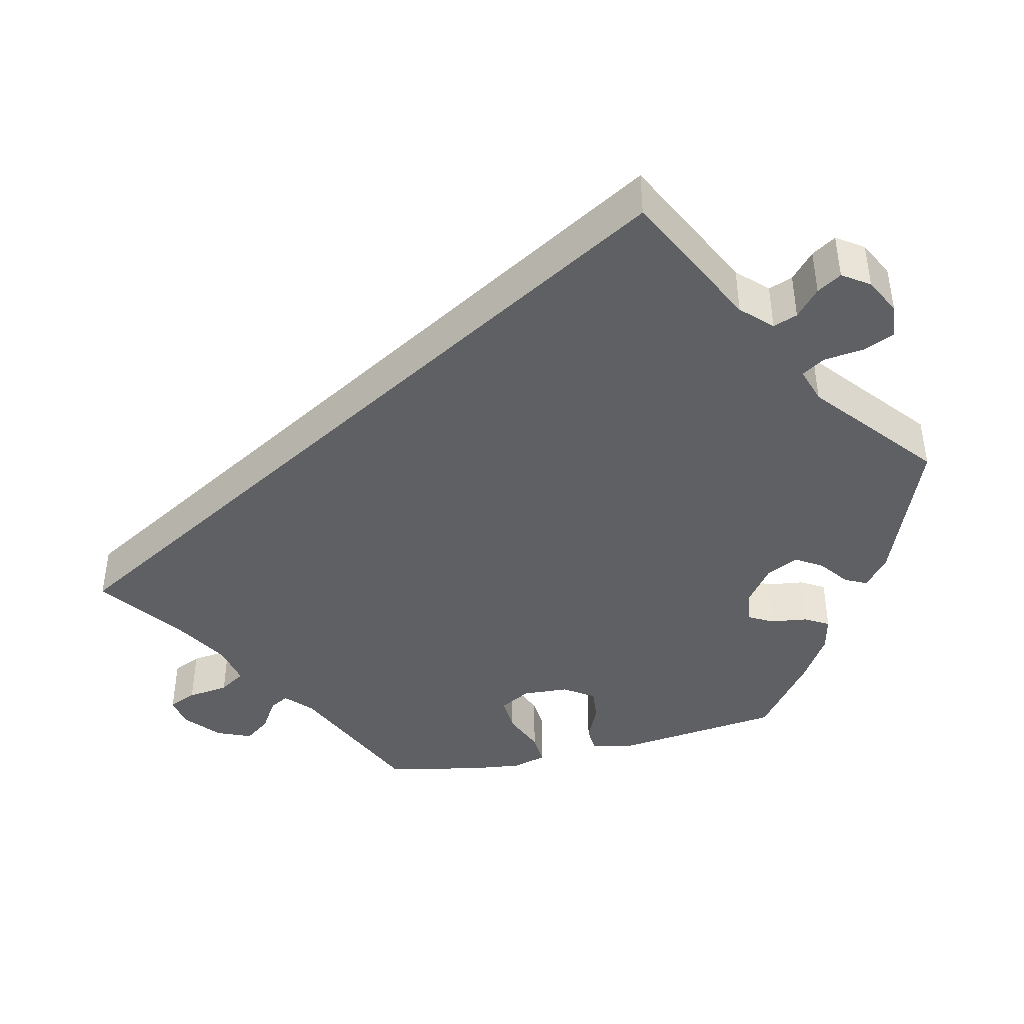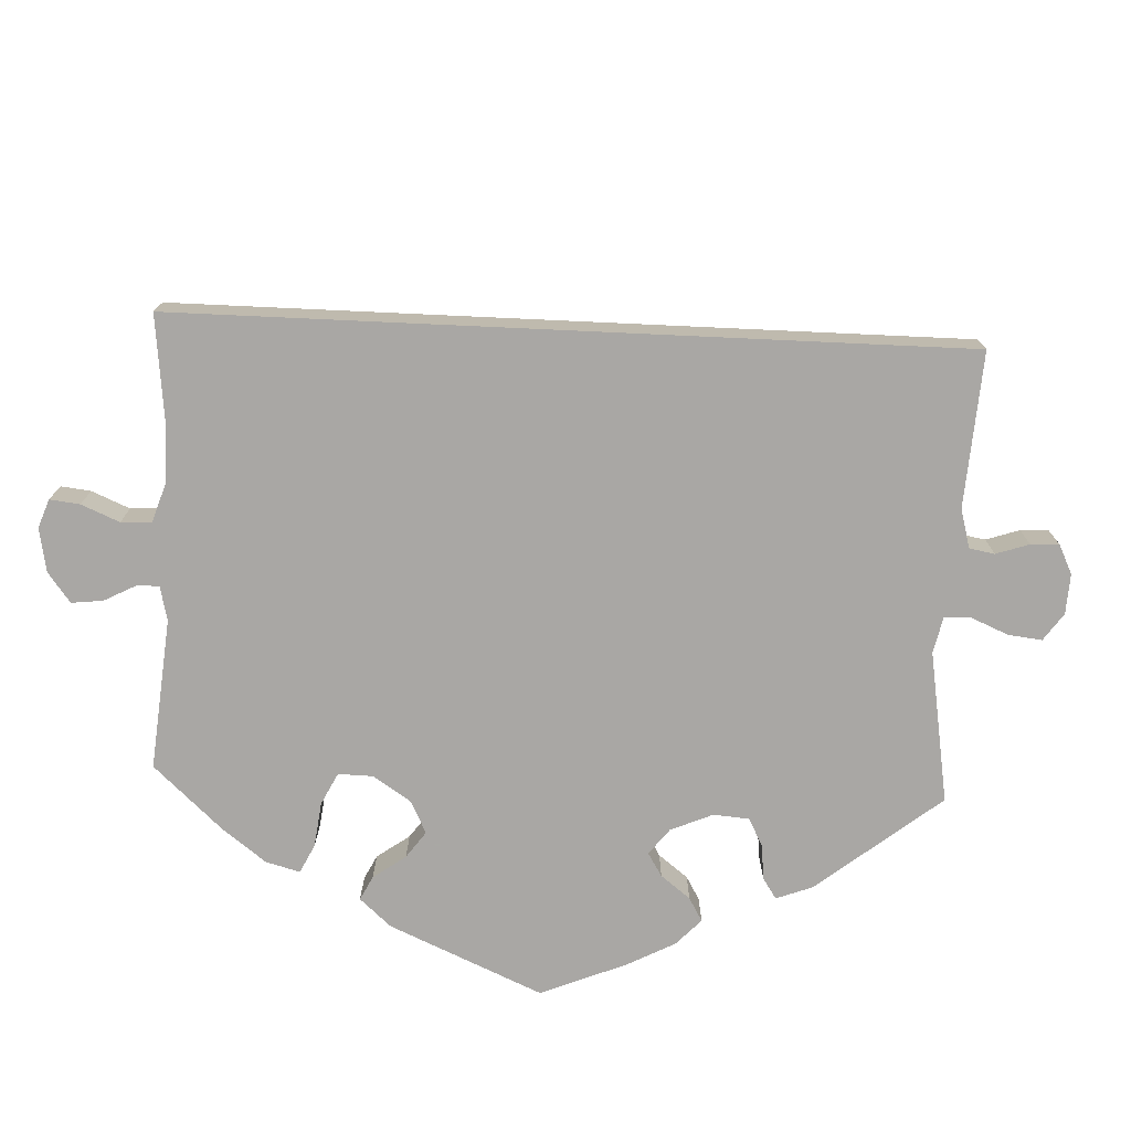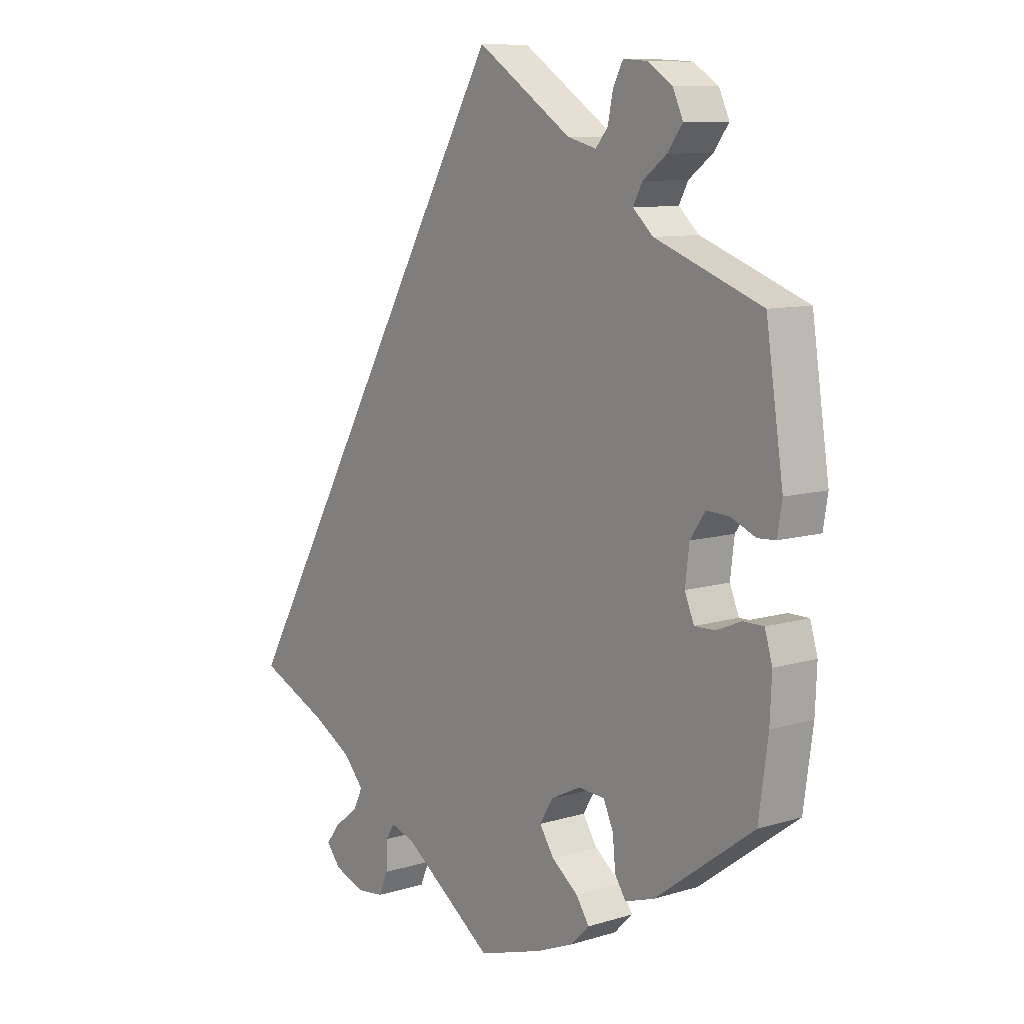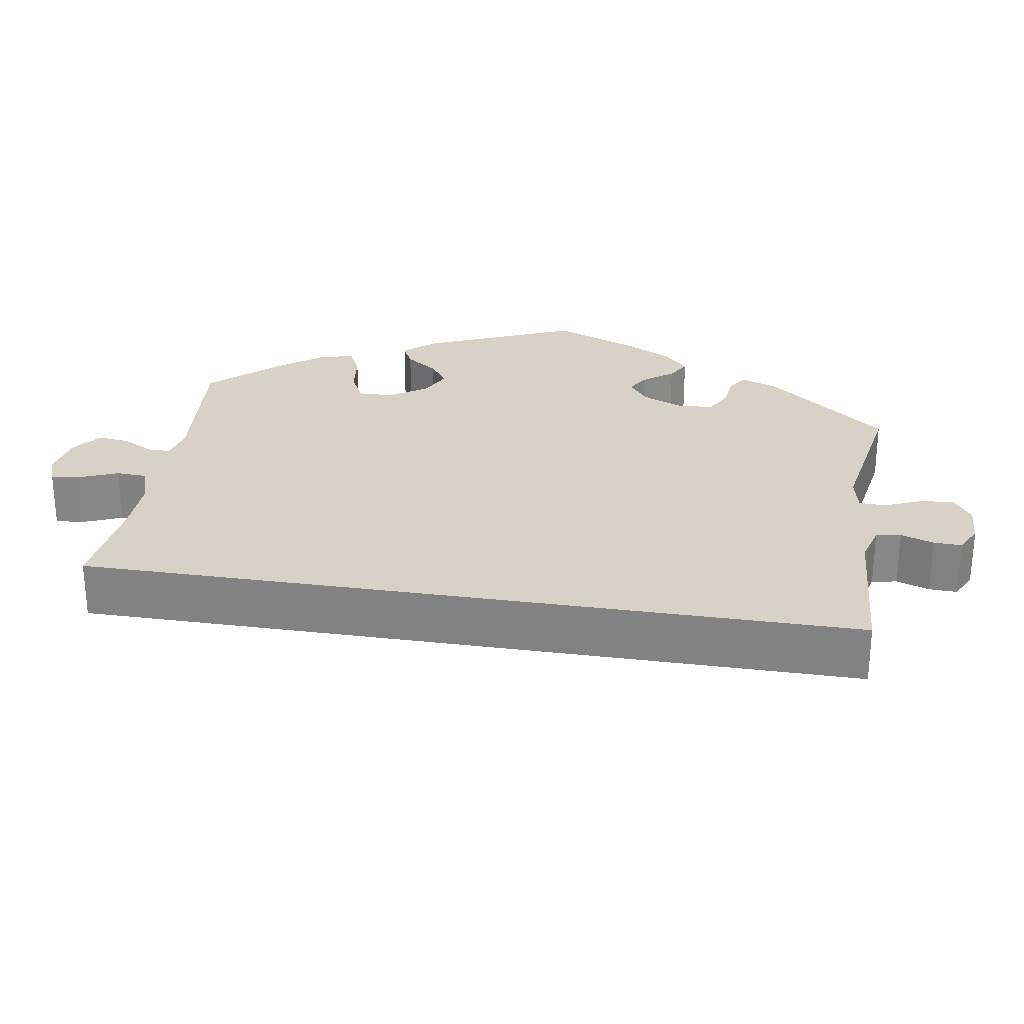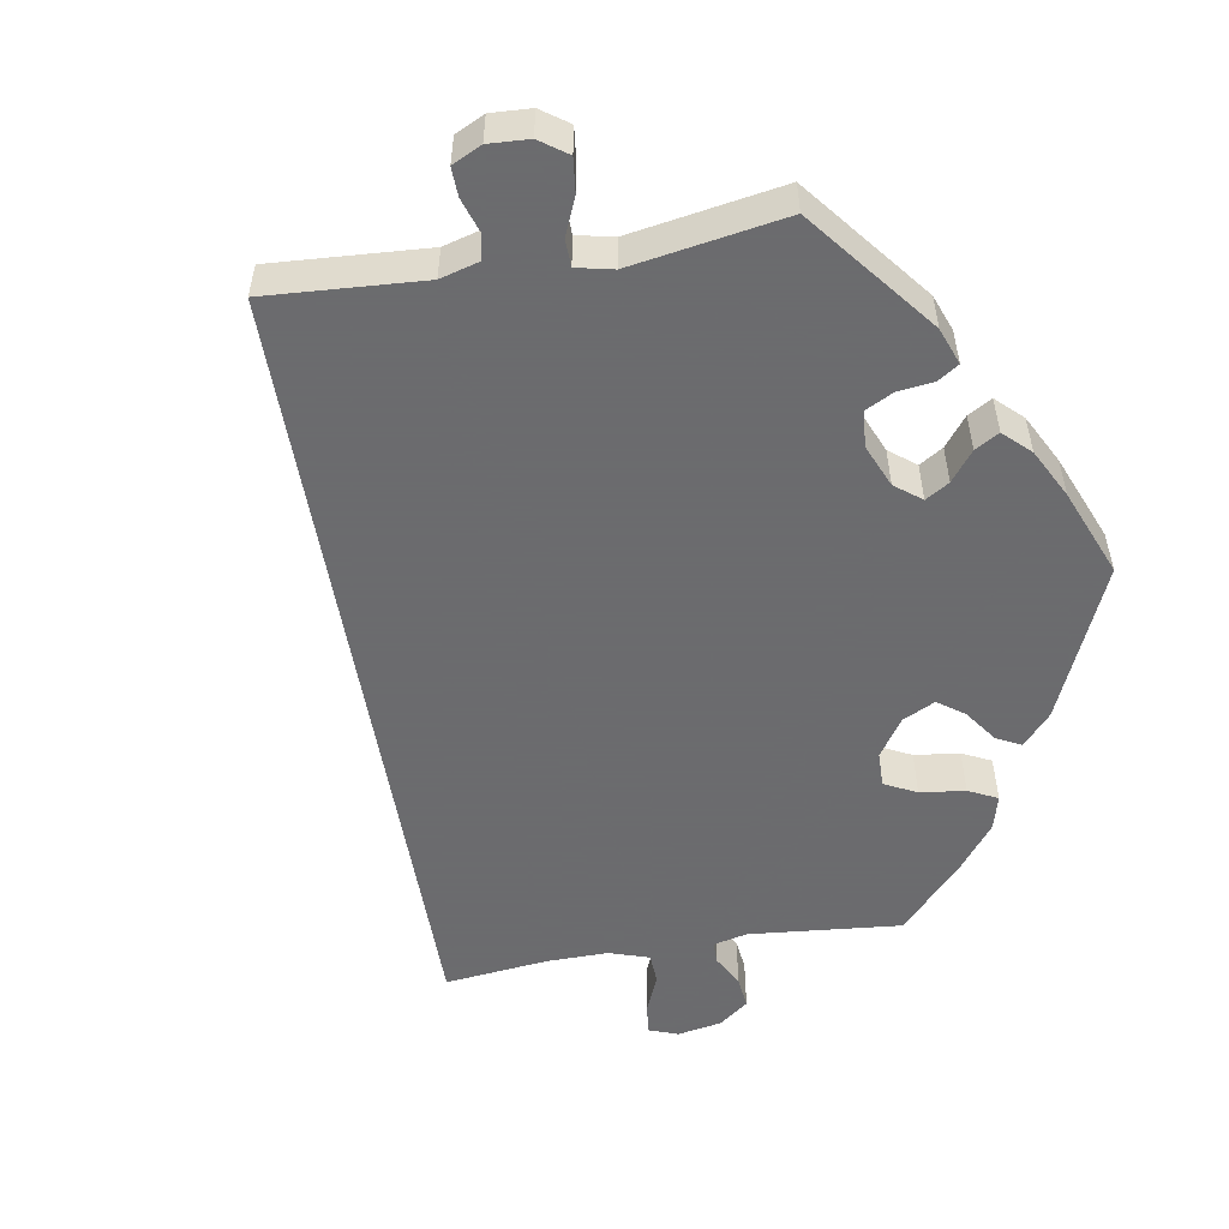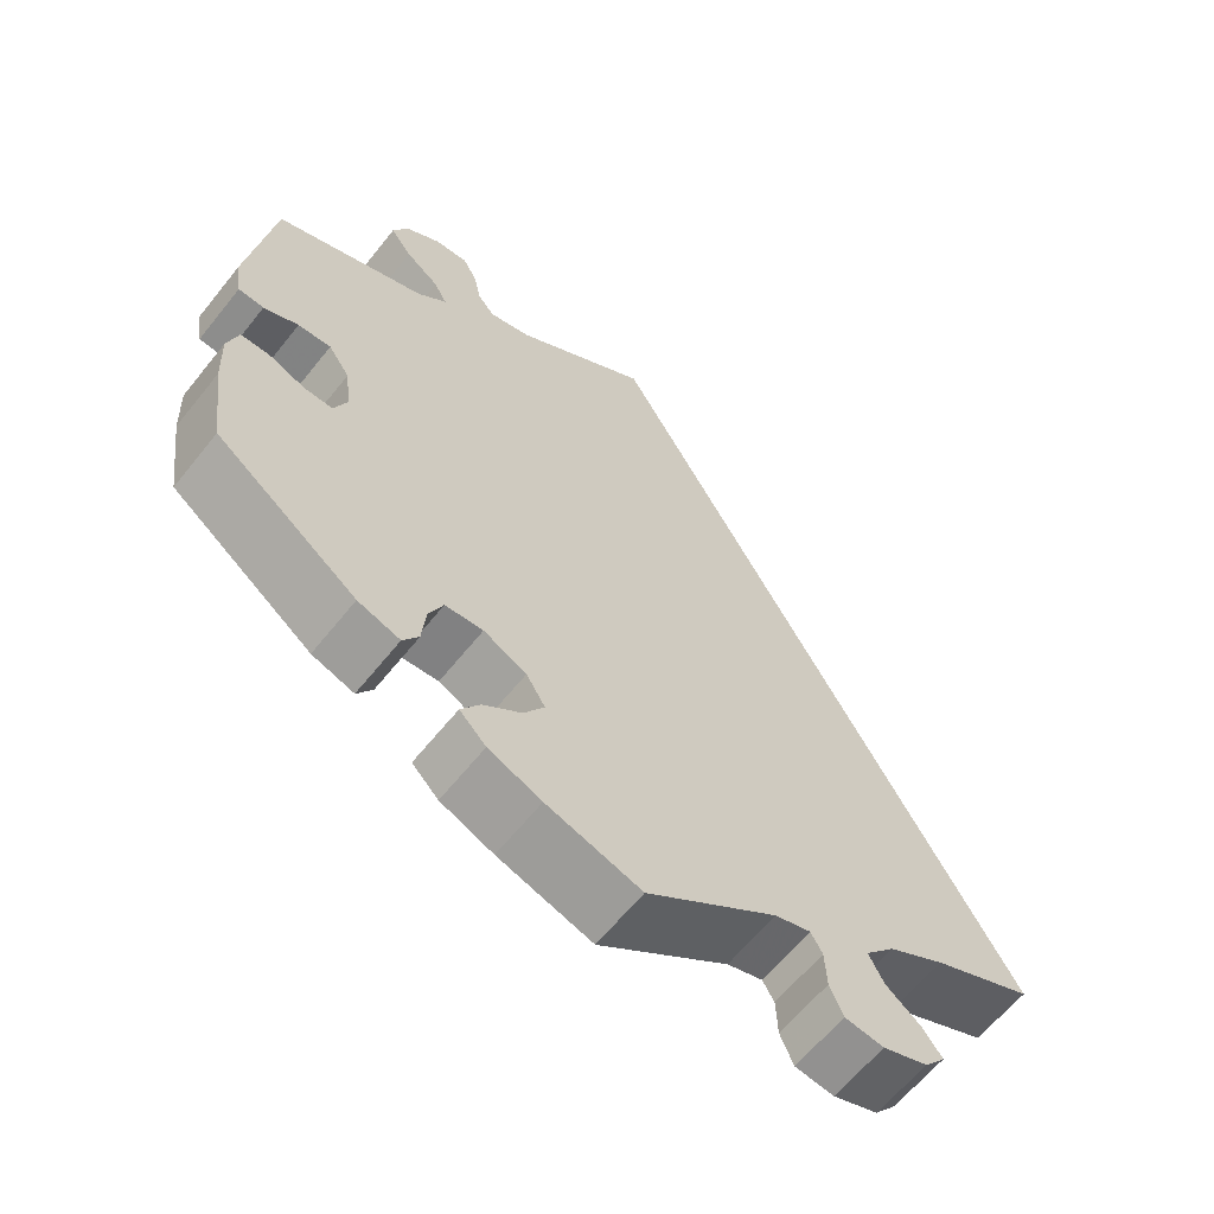
<metadata>
{"format":"obj","ext":"obj","renderer":"f3d","projection":"perspective","resolution":1024,"background":"white","views":[{"elev":-42.8,"azim":-16.9,"up":"+Y"},{"elev":-74.8,"azim":-62.6,"up":"+Y"},{"elev":9.6,"azim":51.8,"up":"+Z"},{"elev":27.6,"azim":-50.7,"up":"+Y"},{"elev":-53.5,"azim":39.7,"up":"+Y"},{"elev":-62.5,"azim":141.4,"up":"+Z"}]}
</metadata>
<code>
v 0.53 0.07 0.089
v 0.522 0.07 0.04
v 0.491 0.07 0.038
v 0.449 0.07 0.056
v 0.409 0.07 0.058
v 0.383 0.07 0.02
v 0.376 0.07 -0.038
v 0.392 0.07 -0.077
v 0.427 0.07 -0.076
v 0.471 0.07 -0.058
v 0.506 0.07 -0.058
v 0.519 0.07 -0.102
v 0.516 0.07 -0.172
v 0.5 0.07 -0.289
v 0.329 0.07 -0.416
v 0.278 0.07 -0.433
v 0.259 0.07 -0.404
v 0.254 0.07 -0.353
v 0.237 0.07 -0.315
v 0.191 0.07 -0.312
v 0.139 0.07 -0.338
v 0.116 0.07 -0.376
v 0.141 0.07 -0.414
v 0.187 0.07 -0.449
v 0.21 0.07 -0.483
v 0.178 0.07 -0.515
v 0.114 0.07 -0.542
v 0 0.07 -0.578
v -0.158 0.07 -0.466
v -0.201 0.07 -0.453
v -0.215 0.07 -0.477
v -0.217 0.07 -0.524
v -0.233 0.07 -0.561
v -0.28 0.07 -0.567
v -0.334 0.07 -0.548
v -0.359 0.07 -0.518
v -0.336 0.07 -0.487
v -0.294 0.07 -0.455
v -0.276 0.07 -0.42
v -0.312 0.07 -0.38
v -0.38 0.07 -0.342
v -0.501 0.07 -0.289
v 0 0.07 0.578
v 0.165 0.07 0.468
v 0.215 0.07 0.455
v 0.236 0.07 0.48
v 0.245 0.07 0.524
v 0.262 0.07 0.556
v 0.303 0.07 0.553
v 0.346 0.07 0.525
v 0.364 0.07 0.486
v 0.338 0.07 0.451
v 0.297 0.07 0.42
v 0.281 0.07 0.39
v 0.316 0.07 0.358
v 0.5 0.07 0.289
v 0.53 0 0.089
v 0.522 0 0.04
v 0.491 0 0.038
v 0.449 0 0.056
v 0.409 0 0.058
v 0.383 0 0.02
v 0.376 0 -0.038
v 0.392 0 -0.077
v 0.427 0 -0.076
v 0.471 0 -0.058
v 0.506 0 -0.058
v 0.519 0 -0.102
v 0.516 0 -0.172
v 0.5 0 -0.289
v 0.329 0 -0.416
v 0.278 0 -0.433
v 0.259 0 -0.404
v 0.254 0 -0.353
v 0.237 0 -0.315
v 0.191 0 -0.312
v 0.139 0 -0.338
v 0.116 0 -0.376
v 0.141 0 -0.414
v 0.187 0 -0.449
v 0.21 0 -0.483
v 0.178 0 -0.515
v 0.114 0 -0.542
v 0 0 -0.578
v -0.158 0 -0.466
v -0.201 0 -0.453
v -0.215 0 -0.477
v -0.217 0 -0.524
v -0.233 0 -0.561
v -0.28 0 -0.567
v -0.334 0 -0.548
v -0.359 0 -0.518
v -0.336 0 -0.487
v -0.294 0 -0.455
v -0.276 0 -0.42
v -0.312 0 -0.38
v -0.38 0 -0.342
v -0.501 0 -0.289
v 0 0 0.578
v 0.165 0 0.468
v 0.215 0 0.455
v 0.236 0 0.48
v 0.245 0 0.524
v 0.262 0 0.556
v 0.303 0 0.553
v 0.346 0 0.525
v 0.364 0 0.486
v 0.338 0 0.451
v 0.297 0 0.42
v 0.281 0 0.39
v 0.316 0 0.358
v 0.5 0 0.289
f 55 56 1 2
f 54 55 2 3
f 50 51 52 53
f 50 53 54
f 49 50 54
f 46 47 48 49
f 45 46 49 54
f 44 45 54 3
f 41 42 43 44
f 40 41 44
f 39 40 44
f 35 36 37 38
f 35 38 39
f 31 32 33 34
f 30 31 34 35
f 26 27 28 29
f 26 29 30
f 23 24 25 26
f 22 23 26 30
f 21 22 30
f 20 21 30
f 15 16 17 18
f 15 18 19
f 14 15 19
f 13 14 19 20
f 9 10 11 12
f 8 9 12 13
f 44 3 4
f 44 4 5
f 30 35 39 44
f 30 44 5 6
f 8 13 20 30
f 7 8 30
f 6 7 30
f 58 57 112 111
f 59 58 111 110
f 109 108 107 106
f 110 109 106
f 110 106 105
f 105 104 103 102
f 110 105 102 101
f 59 110 101 100
f 100 99 98 97
f 100 97 96
f 100 96 95
f 94 93 92 91
f 95 94 91
f 90 89 88 87
f 91 90 87 86
f 85 84 83 82
f 86 85 82
f 82 81 80 79
f 86 82 79 78
f 86 78 77
f 86 77 76
f 74 73 72 71
f 75 74 71
f 75 71 70
f 76 75 70 69
f 68 67 66 65
f 69 68 65 64
f 60 59 100
f 61 60 100
f 100 95 91 86
f 62 61 100 86
f 86 76 69 64
f 86 64 63
f 86 63 62
f 1 57 58 2
f 2 58 59 3
f 3 59 60 4
f 4 60 61 5
f 5 61 62 6
f 6 62 63 7
f 7 63 64 8
f 8 64 65 9
f 9 65 66 10
f 10 66 67 11
f 11 67 68 12
f 12 68 69 13
f 13 69 70 14
f 14 70 71 15
f 15 71 72 16
f 16 72 73 17
f 17 73 74 18
f 18 74 75 19
f 19 75 76 20
f 20 76 77 21
f 21 77 78 22
f 22 78 79 23
f 23 79 80 24
f 24 80 81 25
f 25 81 82 26
f 26 82 83 27
f 27 83 84 28
f 28 84 85 29
f 29 85 86 30
f 30 86 87 31
f 31 87 88 32
f 32 88 89 33
f 33 89 90 34
f 34 90 91 35
f 35 91 92 36
f 36 92 93 37
f 37 93 94 38
f 38 94 95 39
f 39 95 96 40
f 40 96 97 41
f 41 97 98 42
f 42 98 99 43
f 43 99 100 44
f 44 100 101 45
f 45 101 102 46
f 46 102 103 47
f 47 103 104 48
f 48 104 105 49
f 49 105 106 50
f 50 106 107 51
f 51 107 108 52
f 52 108 109 53
f 53 109 110 54
f 54 110 111 55
f 55 111 112 56
f 56 112 57 1

</code>
